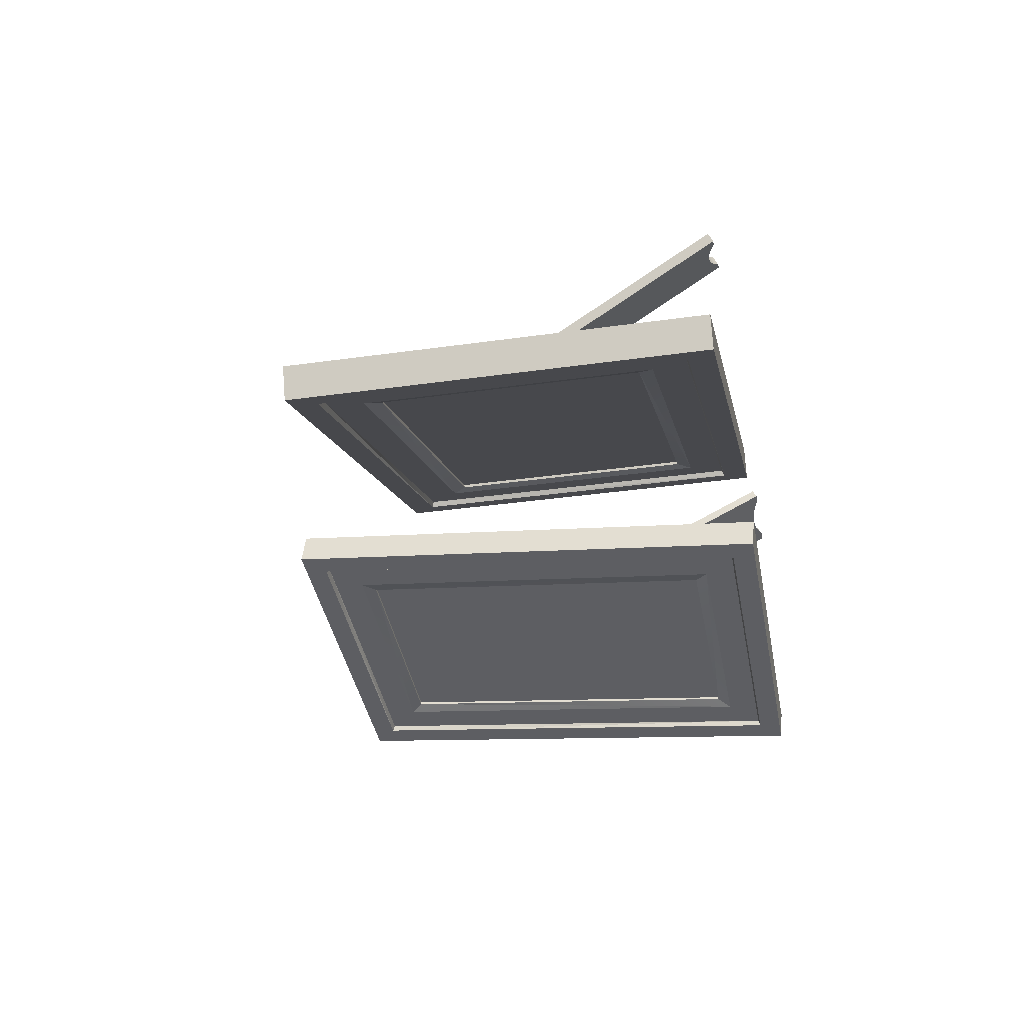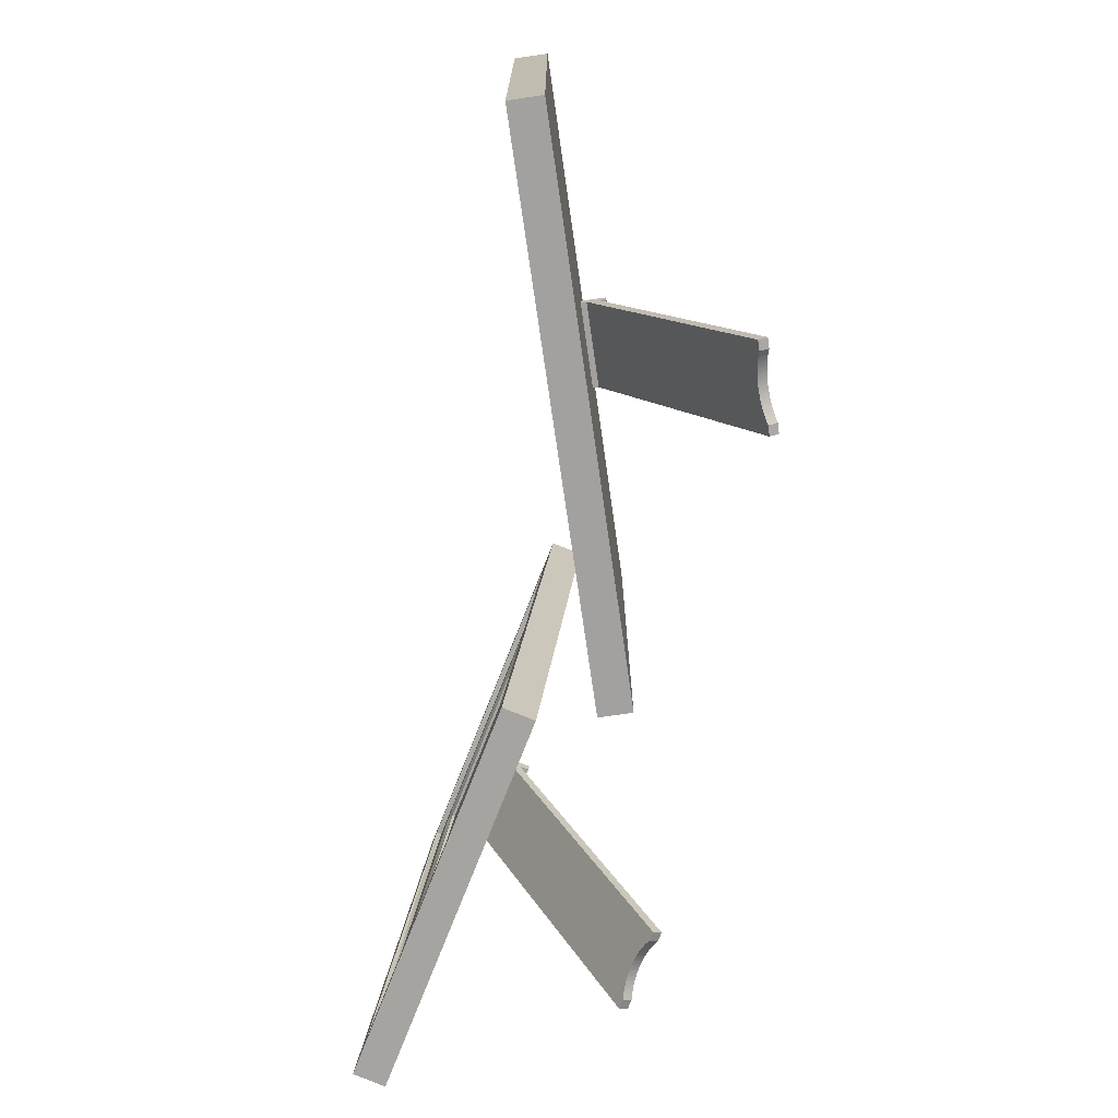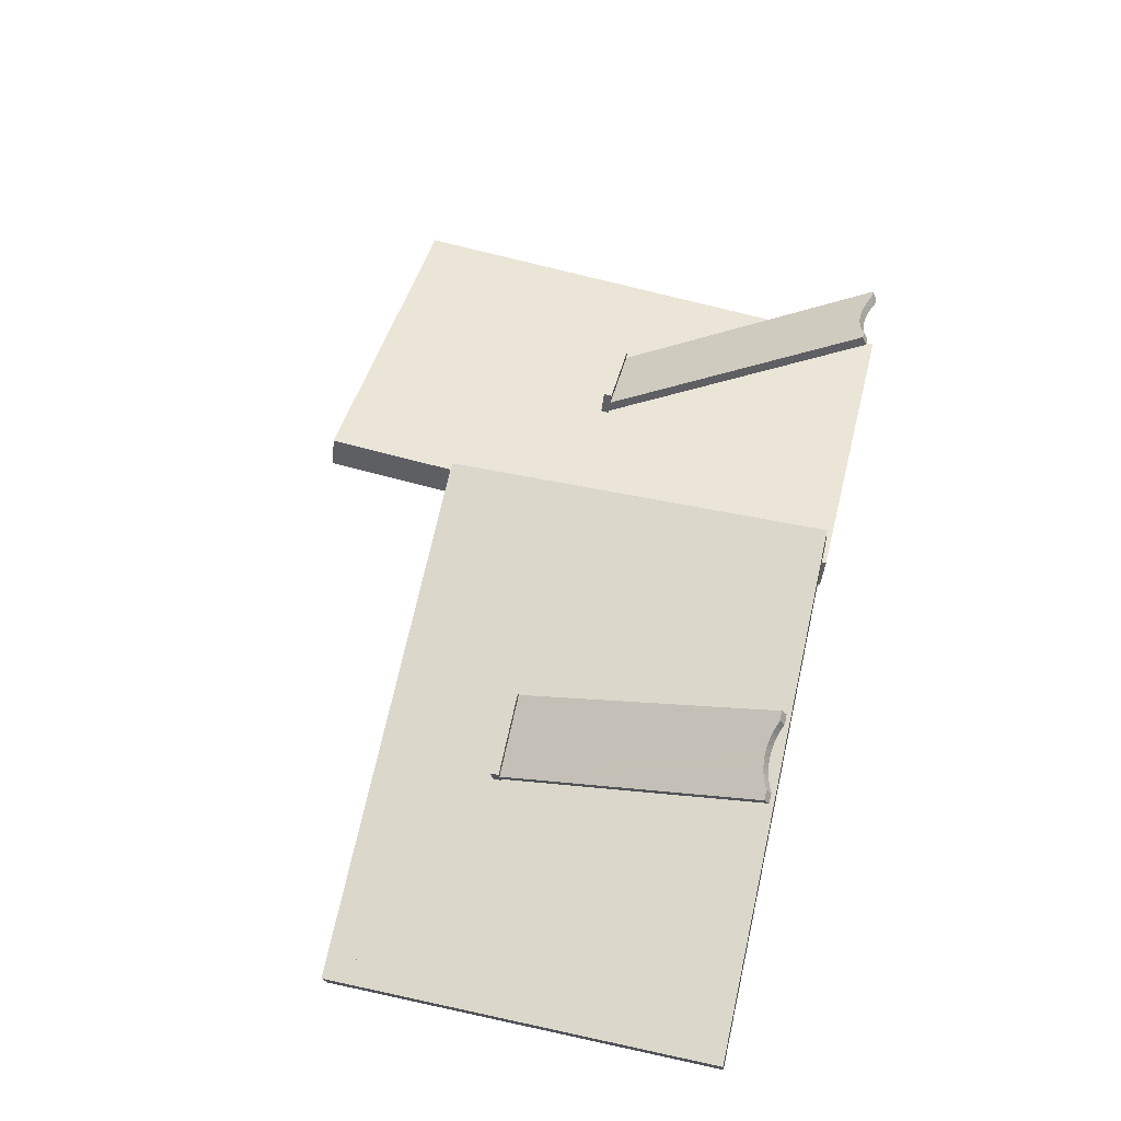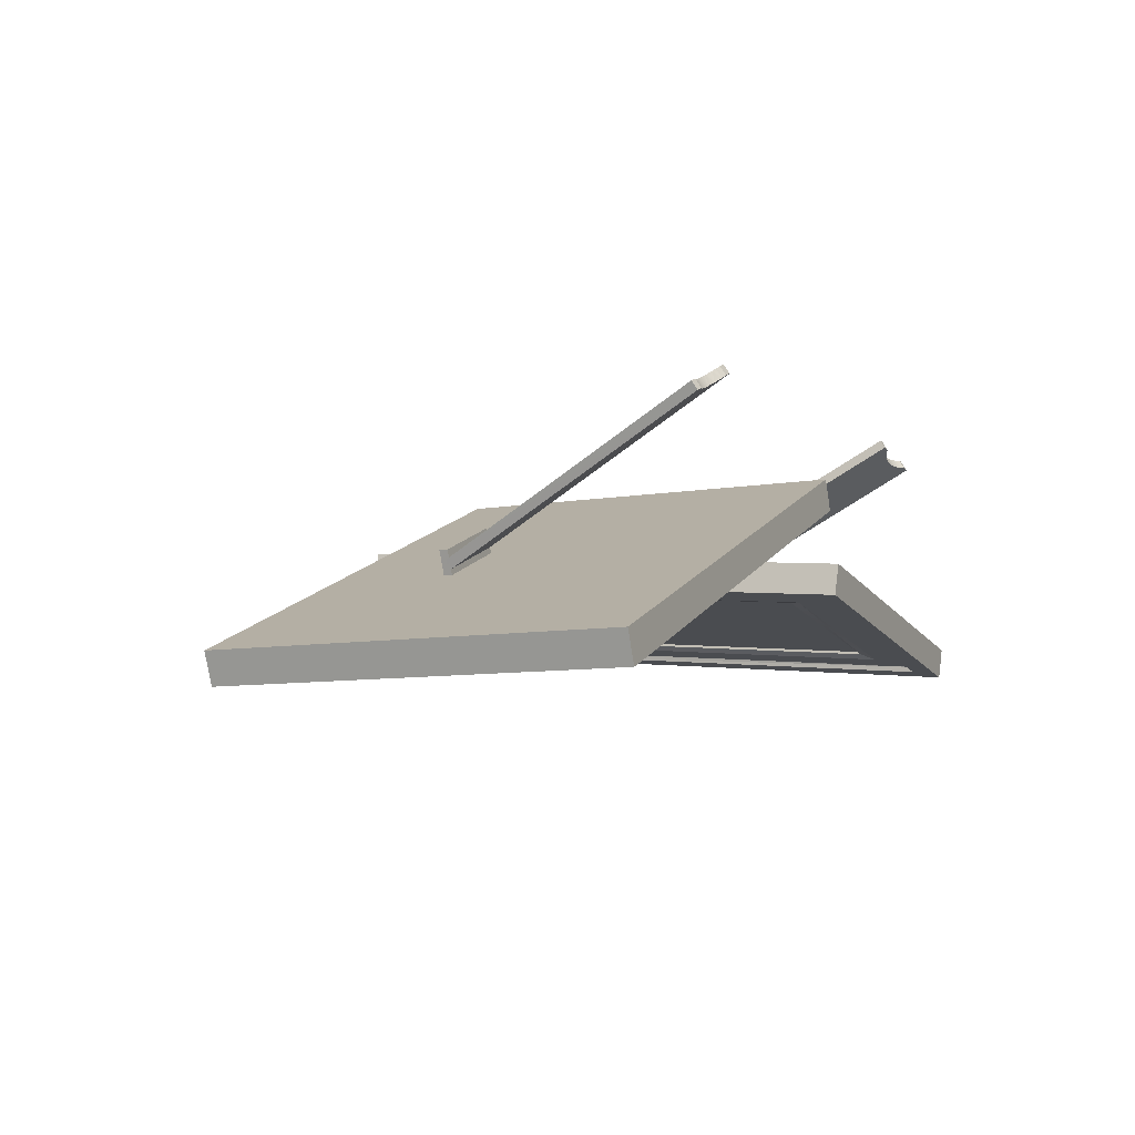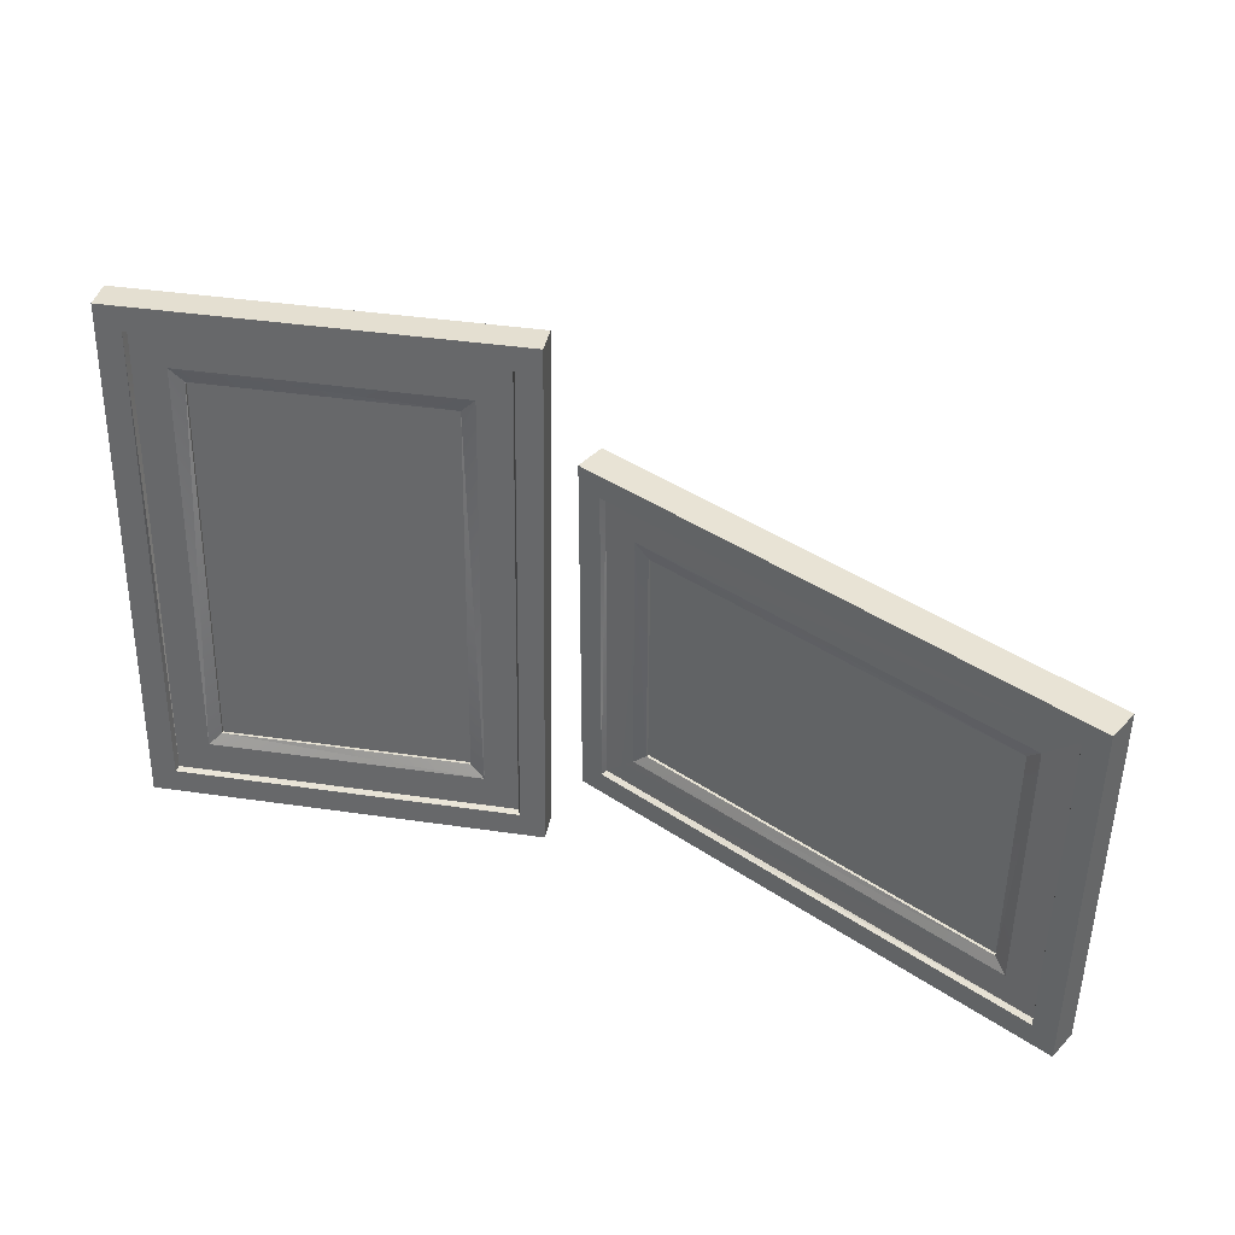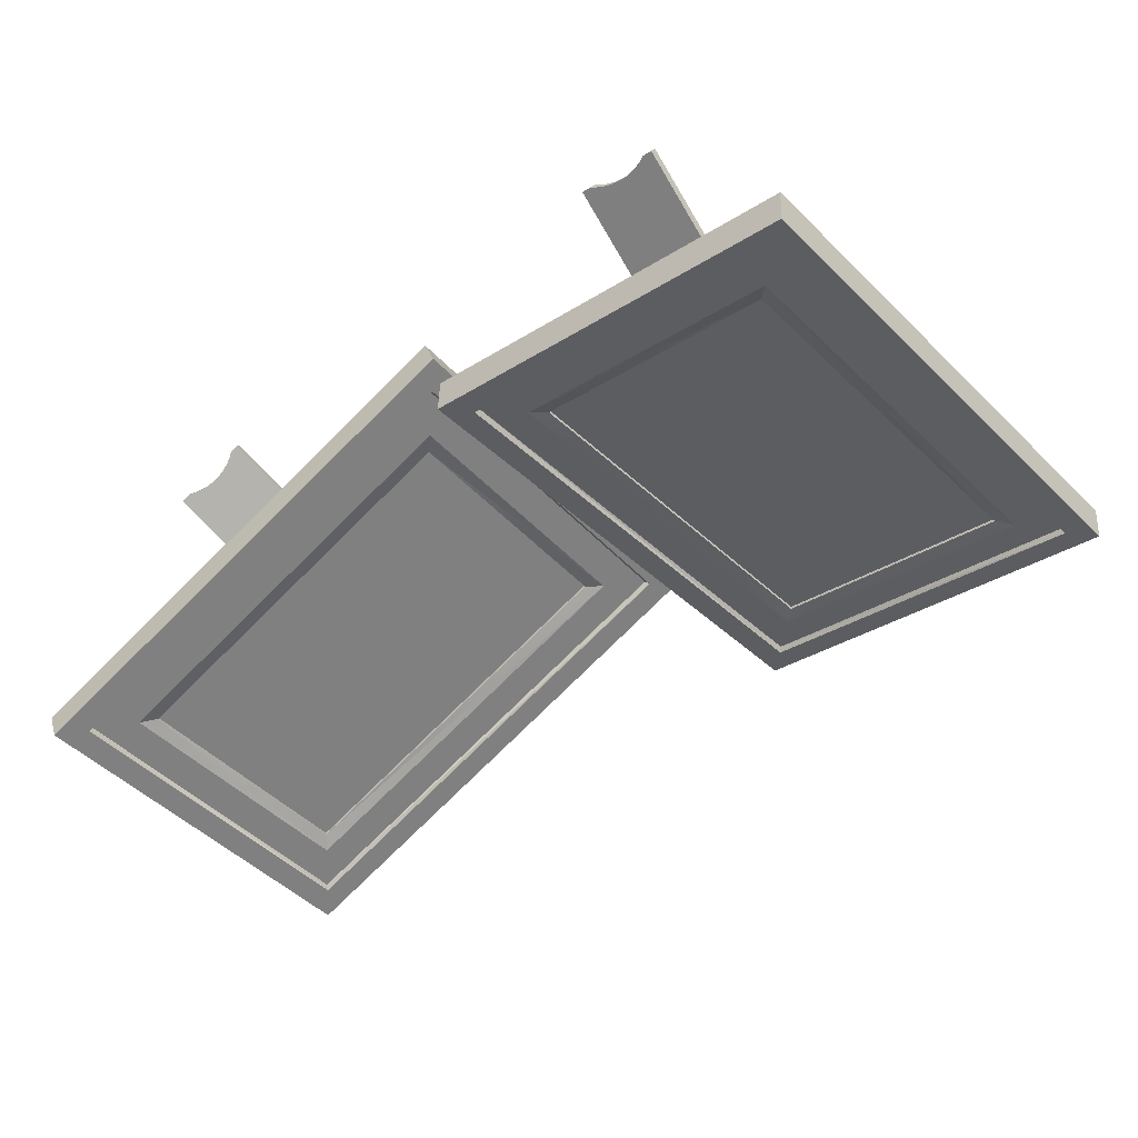
<metadata>
{"format":"obj","ext":"obj","renderer":"f3d","projection":"perspective","resolution":1024,"background":"white","views":[{"elev":-33.8,"azim":-79.1,"up":"+Z"},{"elev":-72.2,"azim":-104.0,"up":"+Y"},{"elev":49.9,"azim":-76.4,"up":"+Z"},{"elev":-8.6,"azim":-64.9,"up":"+Z"},{"elev":41.3,"azim":-162.9,"up":"+Y"},{"elev":-45.5,"azim":39.6,"up":"+Z"}]}
</metadata>
<code>
o portrait
v 2.104 1.344 2.935
v 2.1 1.344 2.945
v 2.1 1.348 2.945
v 2.104 1.348 2.935
v 2.136 1.344 2.96
v 2.14 1.344 2.949
v 2.14 1.348 2.949
v 2.136 1.348 2.96
v 2.039 1.249 2.894
v 2.039 1.375 2.894
v 2.044 1.369 2.898
v 2.044 1.255 2.898
v 2.212 1.255 2.967
v 2.219 1.249 2.968
v 2.212 1.369 2.967
v 2.212 1.369 2.968
v 2.044 1.369 2.899
v 2.233 1.234 2.974
v 2.233 1.39 2.974
v 2.235 1.391 2.972
v 2.235 1.233 2.972
v 2.044 1.255 2.899
v 2.212 1.255 2.968
v 2.219 1.375 2.968
v 2.019 1.233 2.9
v 2.229 1.233 2.986
v 2.025 1.234 2.889
v 2.019 1.391 2.9
v 2.239 1.403 2.99
v 2.008 1.403 2.896
v 2.008 1.221 2.896
v 2.239 1.221 2.99
v 2.229 1.391 2.986
v 2.245 1.403 2.976
v 2.014 1.403 2.882
v 2.245 1.221 2.976
v 2.014 1.221 2.882
v 2.025 1.39 2.889
v 2.025 1.233 2.886
v 2.025 1.391 2.886
v 2.113 1.223 3.016
v 2.137 1.346 2.956
v 2.101 1.346 2.941
v 2.109 1.223 3.014
v 2.107 1.224 3.013
v 2.105 1.225 3.011
v 2.103 1.226 3.01
v 2.1 1.226 3.009
v 2.098 1.227 3.008
v 2.096 1.227 3.007
v 2.093 1.227 3.006
v 2.091 1.226 3.005
v 2.088 1.226 3.004
v 2.086 1.225 3.004
v 2.084 1.224 3.003
v 2.081 1.223 3.003
v 2.077 1.223 3.001
v 2.104 1.346 2.936
v 2.078 1.221 2.997
v 2.139 1.346 2.951
v 2.114 1.221 3.012
v 2.11 1.221 3.01
v 2.108 1.222 3.009
v 2.106 1.223 3.008
v 2.104 1.224 3.006
v 2.102 1.224 3.005
v 2.1 1.225 3.004
v 2.097 1.225 3.003
v 2.095 1.225 3.002
v 2.092 1.224 3.001
v 2.09 1.224 3
v 2.087 1.223 3
v 2.085 1.222 2.999
v 2.083 1.221 2.999
v 2.372 1.222 3.022
v 2.364 1.344 2.956
v 2.325 1.344 2.961
v 2.367 1.222 3.022
v 2.365 1.223 3.022
v 2.362 1.224 3.022
v 2.36 1.225 3.022
v 2.357 1.225 3.022
v 2.355 1.226 3.022
v 2.352 1.226 3.022
v 2.35 1.226 3.022
v 2.347 1.225 3.023
v 2.345 1.225 3.024
v 2.342 1.224 3.024
v 2.34 1.223 3.025
v 2.338 1.222 3.026
v 2.333 1.222 3.026
v 2.324 1.344 2.955
v 2.333 1.22 3.022
v 2.363 1.344 2.95
v 2.371 1.22 3.018
v 2.367 1.22 3.018
v 2.364 1.221 3.018
v 2.362 1.222 3.018
v 2.359 1.223 3.018
v 2.357 1.223 3.018
v 2.354 1.223 3.018
v 2.352 1.224 3.018
v 2.349 1.223 3.019
v 2.347 1.223 3.019
v 2.344 1.223 3.02
v 2.342 1.222 3.02
v 2.339 1.221 3.021
v 2.337 1.22 3.022
v 2.324 1.344 2.954
v 2.326 1.343 2.965
v 2.326 1.347 2.965
v 2.324 1.348 2.954
v 2.364 1.343 2.96
v 2.363 1.344 2.949
v 2.363 1.348 2.949
v 2.364 1.347 2.961
v 2.28 1.442 2.955
v 2.406 1.442 2.94
v 2.399 1.436 2.941
v 2.287 1.436 2.955
v 2.285 1.255 2.94
v 2.278 1.249 2.939
v 2.397 1.255 2.926
v 2.397 1.255 2.927
v 2.399 1.436 2.942
v 2.263 1.234 2.939
v 2.418 1.234 2.92
v 2.419 1.233 2.917
v 2.262 1.233 2.937
v 2.287 1.436 2.957
v 2.285 1.255 2.941
v 2.403 1.249 2.923
v 2.266 1.457 2.971
v 2.263 1.231 2.952
v 2.265 1.457 2.959
v 2.423 1.457 2.952
v 2.432 1.22 2.93
v 2.435 1.469 2.951
v 2.255 1.469 2.974
v 2.252 1.22 2.952
v 2.421 1.231 2.932
v 2.43 1.221 2.915
v 2.433 1.47 2.936
v 2.25 1.221 2.937
v 2.253 1.47 2.959
v 2.421 1.457 2.939
v 2.264 1.459 2.956
v 2.422 1.459 2.937
f 2 4 1
f 6 8 5
f 8 2 5
f 6 4 7
f 3 7 4
f 2 6 5
f 42 44 41
f 45 43 46
f 47 43 48
f 49 43 50
f 51 43 52
f 53 43 54
f 55 43 56
f 56 43 57
f 59 43 58
f 60 62 58
f 58 63 64
f 58 65 66
f 58 67 68
f 58 69 70
f 58 71 72
f 58 73 74
f 58 74 59
f 57 74 56
f 62 45 63
f 63 46 64
f 46 65 64
f 65 48 66
f 48 67 66
f 67 50 68
f 51 68 50
f 52 69 51
f 53 70 52
f 54 71 53
f 55 72 54
f 55 74 73
f 41 62 61
f 61 42 41
f 42 58 43
f 76 78 75
f 79 77 80
f 81 77 82
f 83 77 84
f 85 77 86
f 87 77 88
f 89 77 90
f 90 77 91
f 93 77 92
f 94 96 92
f 92 97 98
f 92 99 100
f 92 101 102
f 92 103 104
f 92 105 106
f 92 107 108
f 92 108 93
f 90 93 108
f 78 97 96
f 97 80 98
f 80 99 98
f 81 100 99
f 100 83 101
f 83 102 101
f 85 102 84
f 85 104 103
f 86 105 104
f 88 105 87
f 88 107 106
f 90 107 89
f 75 96 95
f 95 76 75
f 77 94 92
f 109 111 112
f 113 115 116
f 113 111 110
f 114 112 115
f 111 115 112
f 113 109 114
f 2 3 4
f 6 7 8
f 8 3 2
f 6 1 4
f 3 8 7
f 2 1 6
f 42 43 44
f 45 44 43
f 47 46 43
f 49 48 43
f 51 50 43
f 53 52 43
f 55 54 43
f 59 57 43
f 60 61 62
f 58 62 63
f 58 64 65
f 58 66 67
f 58 68 69
f 58 70 71
f 58 72 73
f 57 59 74
f 62 44 45
f 63 45 46
f 46 47 65
f 65 47 48
f 48 49 67
f 67 49 50
f 51 69 68
f 52 70 69
f 53 71 70
f 54 72 71
f 55 73 72
f 55 56 74
f 41 44 62
f 61 60 42
f 42 60 58
f 76 77 78
f 79 78 77
f 81 80 77
f 83 82 77
f 85 84 77
f 87 86 77
f 89 88 77
f 93 91 77
f 94 95 96
f 92 96 97
f 92 98 99
f 92 100 101
f 92 102 103
f 92 104 105
f 92 106 107
f 90 91 93
f 78 79 97
f 97 79 80
f 80 81 99
f 81 82 100
f 100 82 83
f 83 84 102
f 85 103 102
f 85 86 104
f 86 87 105
f 88 106 105
f 88 89 107
f 90 108 107
f 75 78 96
f 95 94 76
f 77 76 94
f 109 110 111
f 113 114 115
f 113 116 111
f 114 109 112
f 111 116 115
f 113 110 109
f 10 12 9
f 12 14 9
f 16 11 15
f 19 21 18
f 22 11 17
f 16 13 23
f 24 11 10
f 24 13 15
f 26 27 25
f 23 12 22
f 28 30 31
f 25 31 32
f 26 32 33
f 33 29 28
f 29 35 30
f 32 34 29
f 32 37 36
f 30 37 31
f 33 18 26
f 33 38 19
f 25 38 28
f 21 27 18
f 20 38 40
f 27 40 38
f 20 34 36
f 21 36 39
f 39 37 40
f 40 35 20
f 118 120 117
f 120 122 117
f 123 125 119
f 127 129 126
f 125 120 119
f 131 123 121
f 132 119 118
f 123 122 121
f 133 126 135
f 130 121 120
f 136 138 139
f 133 139 134
f 134 140 141
f 141 137 136
f 138 142 143
f 137 144 142
f 144 139 145
f 139 143 145
f 141 126 134
f 127 136 146
f 136 135 146
f 126 147 135
f 148 127 146
f 135 148 146
f 128 142 144
f 129 144 147
f 147 145 148
f 148 143 128
f 10 11 12
f 12 13 14
f 16 17 11
f 19 20 21
f 22 12 11
f 16 15 13
f 24 15 11
f 24 14 13
f 26 18 27
f 23 13 12
f 28 29 30
f 25 28 31
f 26 25 32
f 33 32 29
f 29 34 35
f 32 36 34
f 32 31 37
f 30 35 37
f 33 19 18
f 33 28 38
f 25 27 38
f 21 39 27
f 20 19 38
f 27 39 40
f 20 35 34
f 21 20 36
f 39 36 37
f 40 37 35
f 118 119 120
f 120 121 122
f 123 124 125
f 127 128 129
f 125 130 120
f 131 124 123
f 132 123 119
f 123 132 122
f 133 134 126
f 130 131 121
f 136 137 138
f 133 136 139
f 134 139 140
f 141 140 137
f 138 137 142
f 137 140 144
f 144 140 139
f 139 138 143
f 141 127 126
f 127 141 136
f 136 133 135
f 126 129 147
f 148 128 127
f 135 147 148
f 128 143 142
f 129 128 144
f 147 144 145
f 148 145 143
f 33 25 26
f 24 19 18
f 14 18 9
f 9 27 10
f 10 38 24
f 136 134 141
f 132 127 126
f 122 126 117
f 117 135 118
f 118 146 132
f 33 28 25
f 24 38 19
f 14 24 18
f 9 18 27
f 10 27 38
f 136 133 134
f 132 146 127
f 122 132 126
f 117 126 135
f 118 135 146
f 17 23 22
f 17 16 23
f 125 131 130
f 125 124 131

</code>
